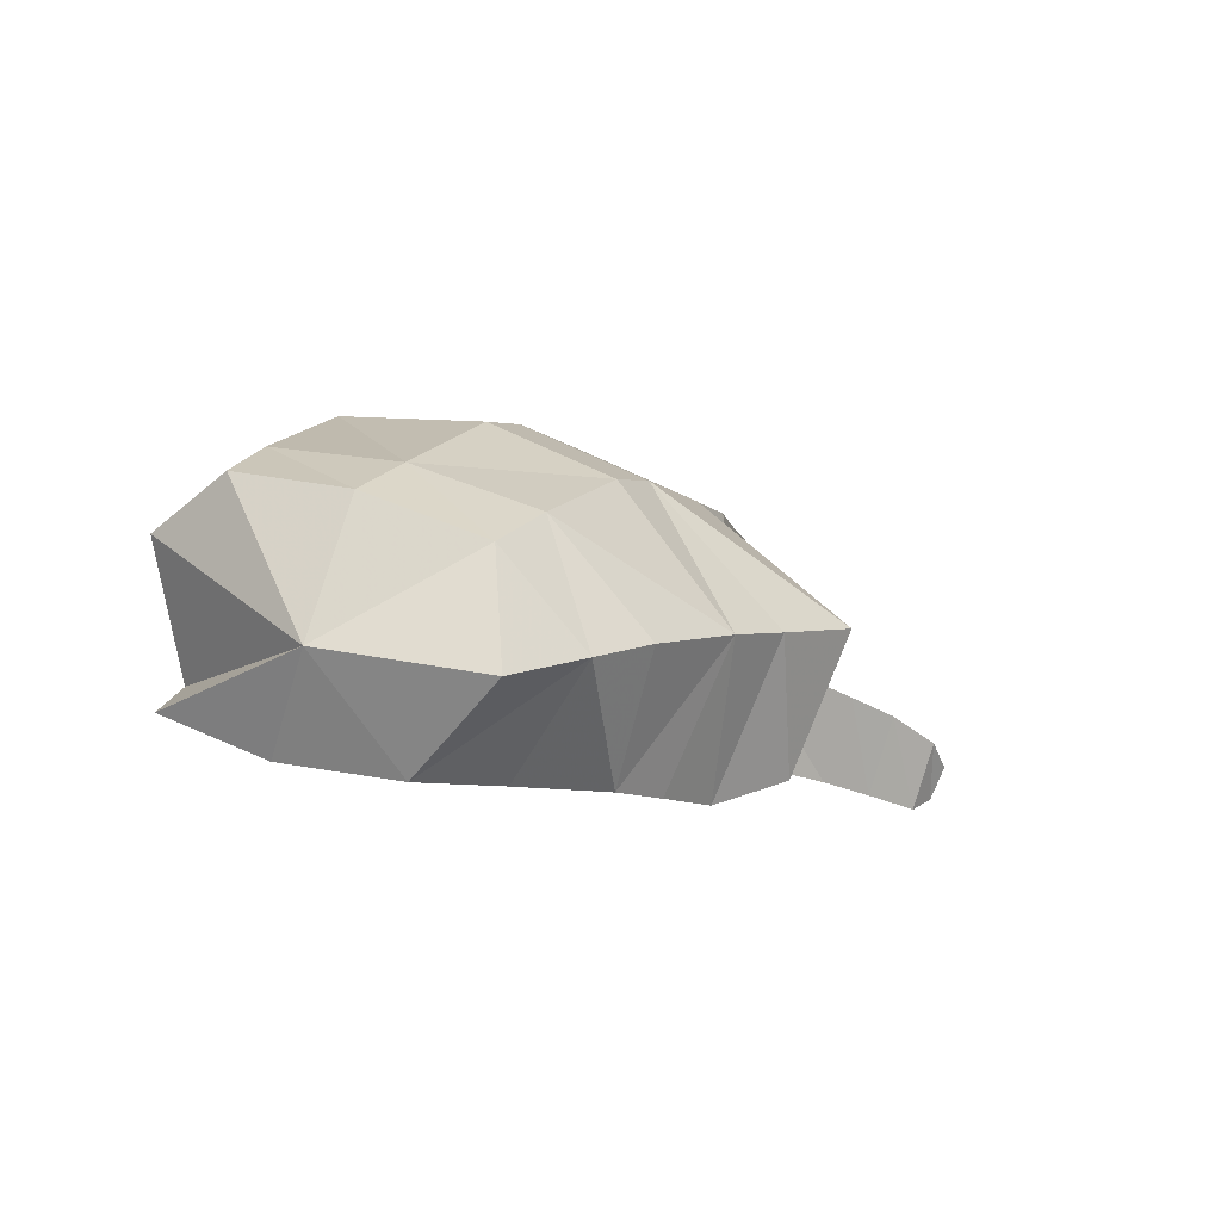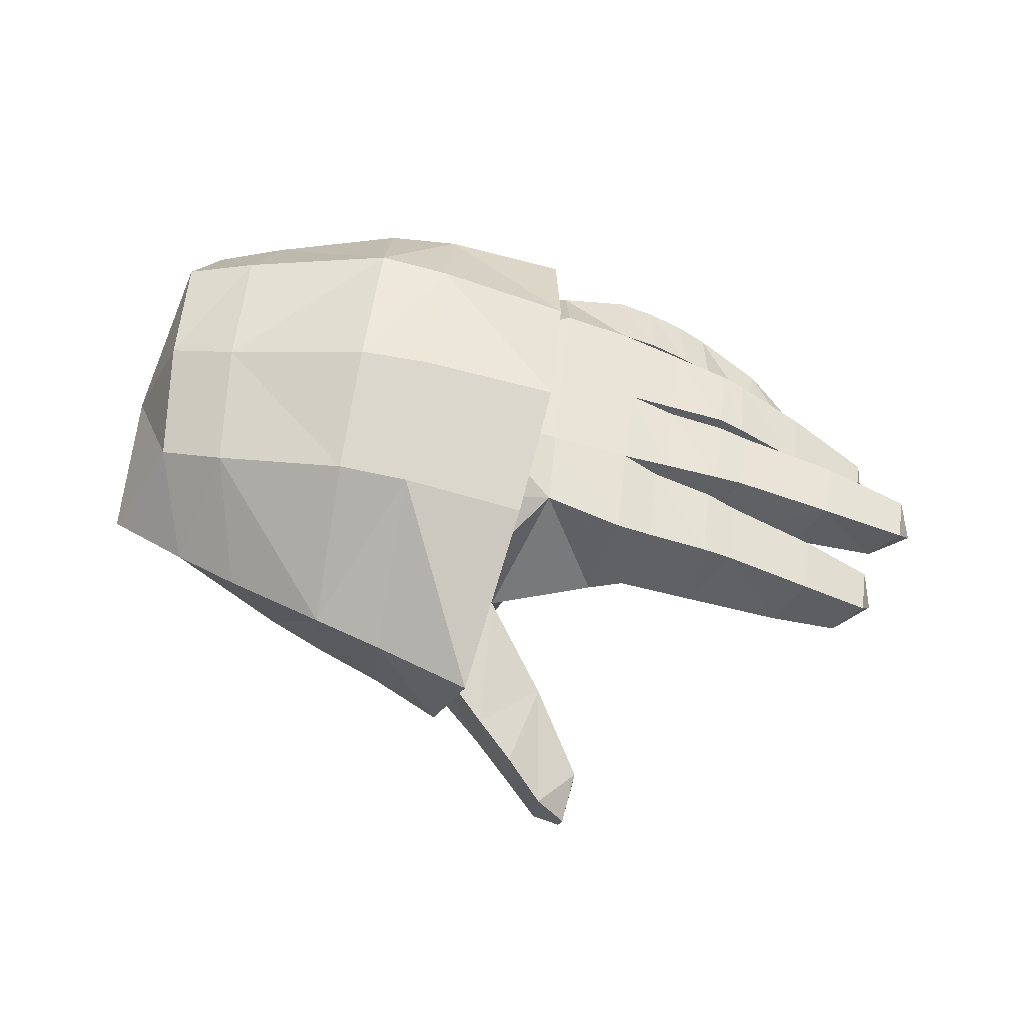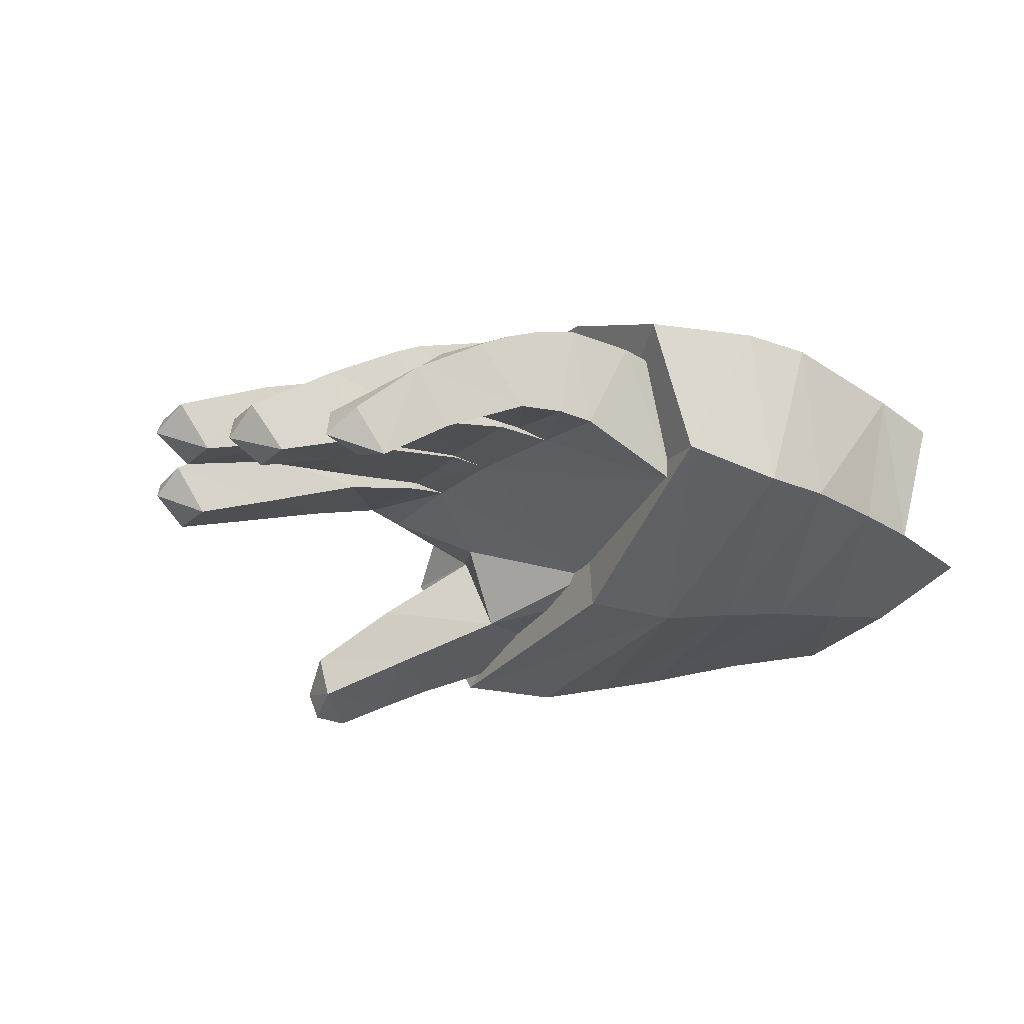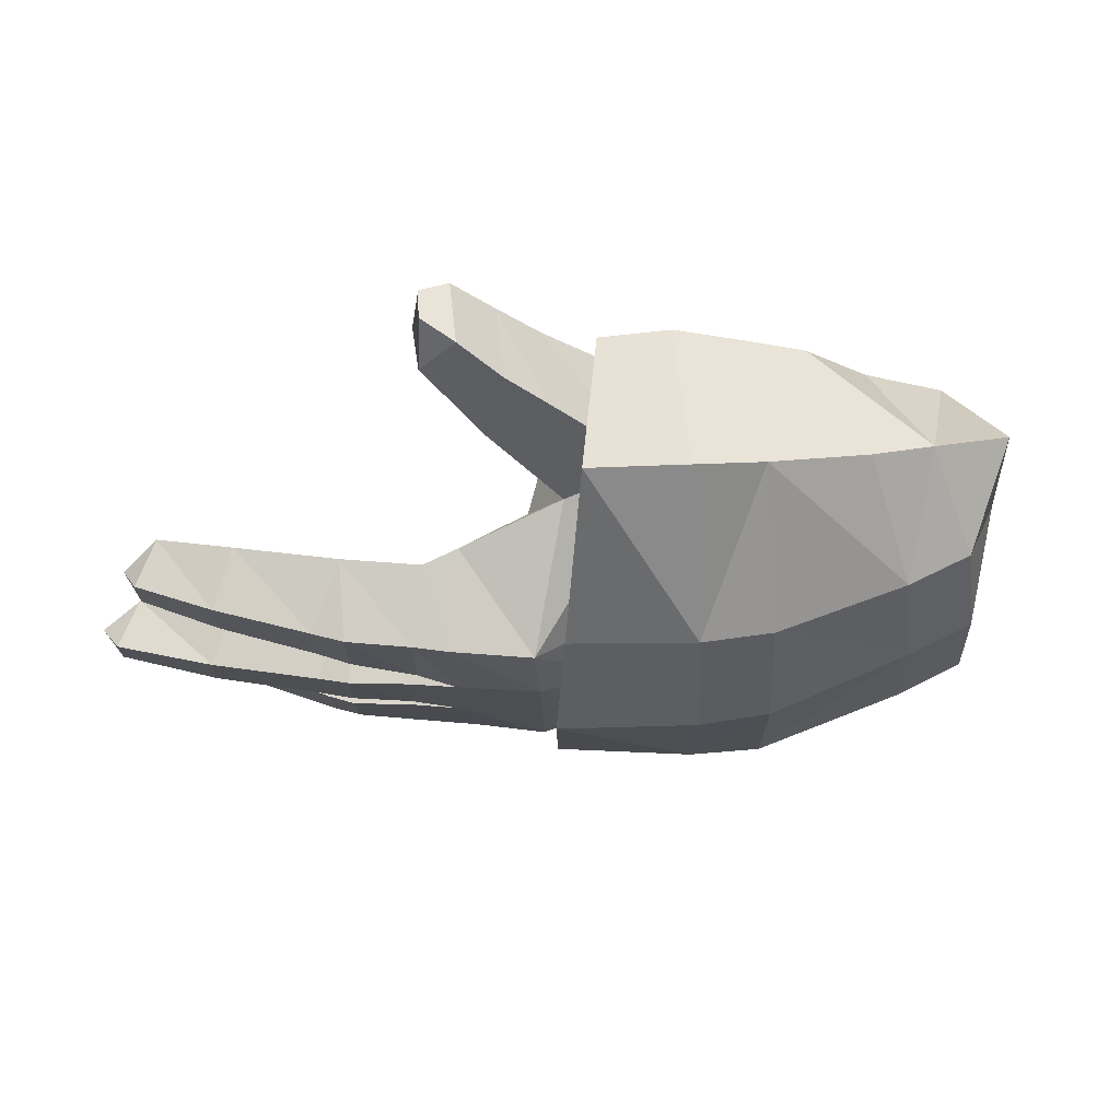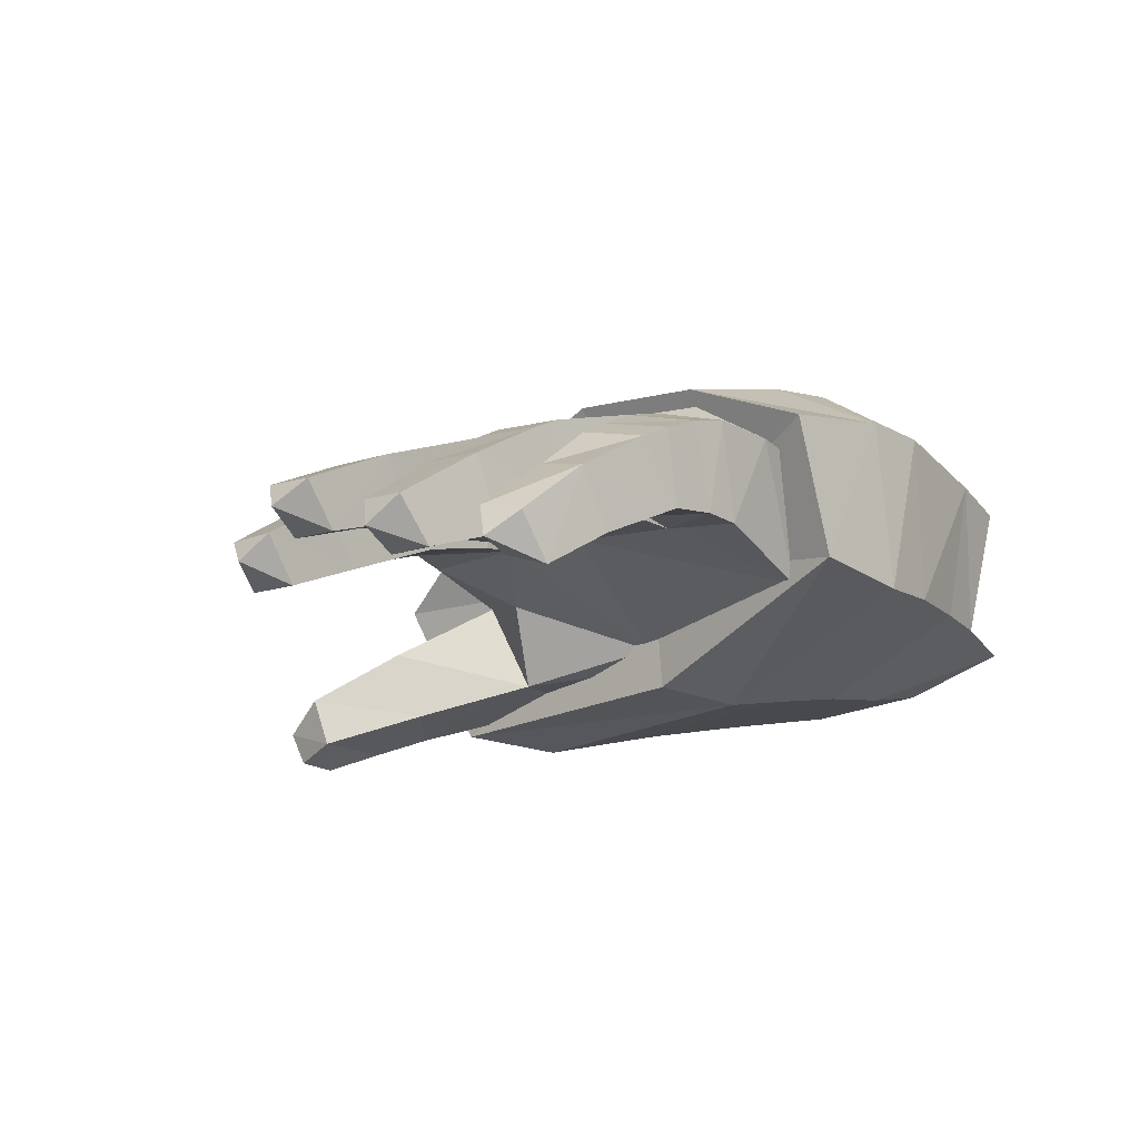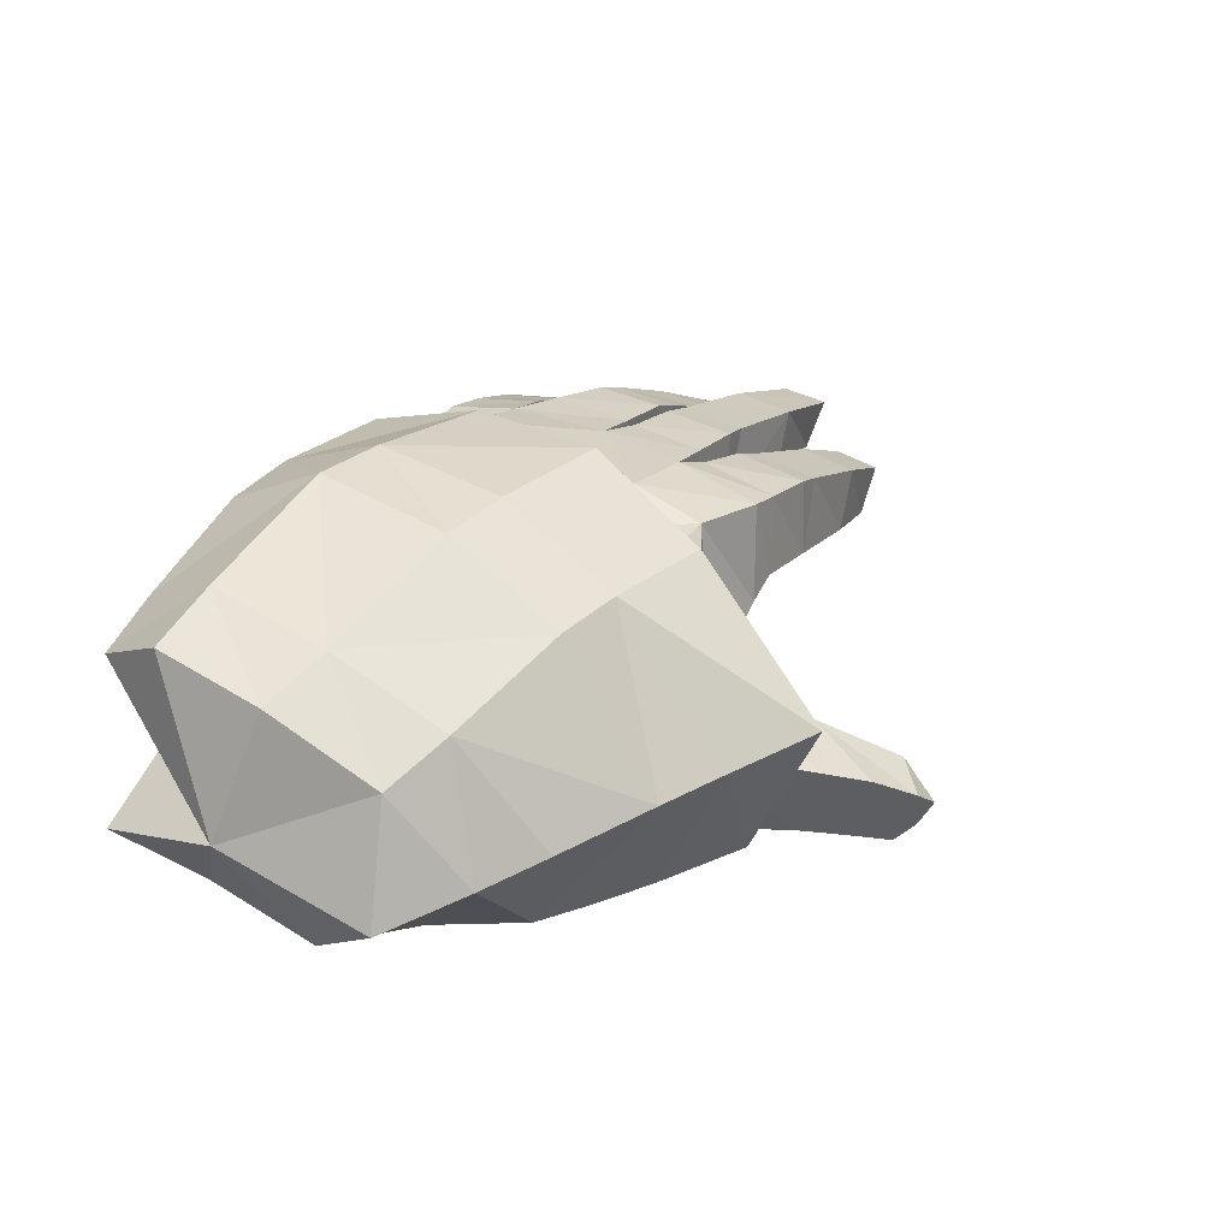
<metadata>
{"format":"obj","ext":"obj","renderer":"f3d","projection":"perspective","resolution":1024,"background":"white","views":[{"elev":5.4,"azim":-71.2,"up":"+Y"},{"elev":50.9,"azim":6.9,"up":"+Y"},{"elev":-23.7,"azim":147.1,"up":"+Y"},{"elev":73.2,"azim":167.6,"up":"+Z"},{"elev":-14.2,"azim":129.9,"up":"+Y"},{"elev":39.5,"azim":-55.4,"up":"+Y"}]}
</metadata>
<code>
v 0.01999 0.3201 0.08935
v 0.04114 0.3744 -0.05301
v -0.1163 0.3464 0.0804
v -0.0236 0.1969 0.2647
v -0.1341 0.2025 0.2234
v -0.07266 0.04714 0.2137
v -0.1568 0.03276 0.1572
v -0.1534 0.05836 -0.1125
v 0.03752 0.3651 -0.2008
v -0.1176 0.337 -0.3353
v -0.109 0.4013 -0.2131
v -0.109 0.4015 -0.05912
v -0.1893 0.4054 -0.06379
v -0.1887 0.4101 -0.2229
v -0.3558 0.3706 -0.07637
v -0.196 0.3512 0.0733
v -0.3472 0.3271 0.05722
v -0.2124 0.2074 0.1963
v -0.02638 0.1704 -0.3304
v -0.1403 0.156 -0.3372
v 0.01816 0.3154 -0.3265
v -0.2968 0.06598 0.1056
v -0.2317 0.05072 0.1315
v -0.3252 0.2088 0.1537
v -0.2183 0.1596 -0.3285
v -0.3159 0.1621 -0.3044
v -0.3456 0.319 -0.315
v -0.1977 0.3379 -0.3361
v -0.06207 0.201 -0.07179
v -0.06395 0.06944 -0.08115
v -0.2999 0.08184 -0.1519
v -0.2292 0.07056 -0.1369
v -0.3585 0.3839 -0.2166
v -0.5 0.2157 -0.1111
v -0.491 0.1953 0.0706
v -0.4241 0.3048 0.03808
v -0.4349 0.3492 -0.09033
v -0.4386 0.3641 -0.2151
v -0.424 0.3046 -0.3023
v -0.3883 0.1592 -0.2892
v -0.4598 0.09418 -0.03082
v -0.4593 0.1053 -0.1642
v -0.371 0.0887 -0.1664
v -0.3686 0.07891 0.02848
v -0.3991 0.2032 0.1189
v -0.4942 0.1499 -0.261
v 0.3544 0.1767 -0.01949
v 0.4535 0.1413 -0.0376
v 0.3885 0.232 -0.02694
v 0.2331 0.1931 -0.01245
v 0.2799 0.272 -0.02497
v 0.248 0.2854 -0.01985
v 0.2514 0.2809 -0.1034
v 0.1879 0.2981 -0.1048
v 0.1435 0.2034 -0.1012
v 0.1388 0.3153 -0.1118
v 0.1031 0.2012 -0.1
v 0.1505 0.2028 -0.1056
v 0.1203 0.3139 -0.2168
v 0.1251 0.2036 -0.2079
v 0.08645 0.1988 -0.2052
v 0.1448 0.2012 -0.2034
v 0.1854 0.2967 -0.2046
v 0.2492 0.2795 -0.1925
v 0.2506 0.2846 -0.114
v 0.276 0.2715 -0.1124
v 0.2324 0.1899 -0.1134
v 0.3195 0.1519 -0.1114
v 0.1184 0.1944 -0.2838
v 0.08013 0.1916 -0.2857
v 0.1096 0.2927 -0.2945
v 0.1487 0.2837 -0.2893
v 0.159 0.3024 -0.2148
v 0.1982 0.2842 -0.2129
v 0.1778 0.2054 -0.2071
v 0.2294 0.2679 -0.21
v 0.2618 0.1653 -0.2011
v 0.3352 0.1418 0.07853
v 0.4133 0.1108 0.06283
v 0.3688 0.2013 0.07018
v 0.2729 0.2499 0.07488
v 0.274 0.2519 -0.0001417
v 0.2421 0.2691 -0.003994
v 0.2275 0.1824 -0.002462
v 0.1439 0.2005 -0.003764
v 0.3213 0.1264 -0.1886
v 0.2815 0.2246 -0.2
v 0.219 0.2528 -0.2777
v 0.1883 0.2681 -0.2841
v 0.1665 0.1902 -0.2783
v 0.1369 0.3017 0.08321
v 0.1067 0.2006 0.1028
v 0.1461 0.2085 0.09765
v 0.1749 0.2877 0.08139
v 0.2291 0.1819 0.09139
v 0.2414 0.2668 0.07958
v 0.4002 0.1233 -0.1141
v 0.347 0.2284 -0.1098
v 0.2749 0.2673 -0.1887
v 0.2318 0.1905 -0.1903
v -0.0437 0.1536 -0.2728
v -0.07493 0.1169 -0.05452
v 0.1043 0.2047 -0.002735
v 0.3181 0.1502 -0.1781
v -0.01811 0.08283 0.07625
v -0.09625 0.1009 -0.01043
v 0.02597 0.1652 0.05707
v 0.4884 0.1842 -0.08975
v 0.5 0.1606 -0.05382
v 0.4535 0.1399 -0.08954
v 0.3918 0.2286 -0.09708
v 0.3532 0.1711 -0.09637
v 0.2326 0.1925 -0.09753
v 0.3484 0.1586 -0.233
v 0.3668 0.1338 -0.2015
v 0.3135 0.1112 -0.2351
v 0.2895 0.2115 -0.259
v 0.251 0.1512 -0.258
v -0.04674 0.3313 -0.0397
v -0.06659 0.2873 0.04433
v 0.05256 0.3229 0.06837
v 0.05123 0.3398 -0.01299
v 0.1367 0.3157 -0.0139
v -0.03906 0.2848 -0.2843
v -0.03731 0.3346 -0.1848
v 0.04782 0.3395 -0.2155
v 0.03514 0.2907 -0.2956
v 0.1752 0.2958 -0.006598
v 0.1446 0.2062 -0.007721
v 0.2836 0.2686 -0.1002
v 0.3489 0.2254 -0.176
v 0.4352 0.1689 -0.1581
v 0.3994 0.1234 -0.1626
v 0.4431 0.1423 -0.1209
v 0.3706 0.2028 0.003732
v 0.3344 0.1408 0.005443
v 0.4465 0.1568 0.008036
v 0.4126 0.1101 0.008204
v 0.4557 0.1313 0.04006
v 0.1851 0.3006 -0.01841
v 0.1874 0.3 -0.1143
v -0.009636 0.1789 0.1251
v 0.355 0.1697 -0.1862
v 0.4448 0.1559 0.0606
v 0.4857 0.1877 -0.03494
v 0.4338 0.1715 -0.1102
v -0.1533 0.08791 0.1161
v -0.01625 0.03767 0.2353
v 0.04801 0.05156 0.1816
v 0.02409 0.01932 0.2735
v 0.1082 0.0216 0.2724
v 0.06445 0 0.3116
v 0.09618 0.005753 0.3233
v 0.1018 0.03976 0.3372
v 0.1115 0.07376 0.2915
v 0.05781 0.1254 0.2112
v -0.1012 0.1792 0.1747
v -0.007179 0.1247 0.262
v 0.03228 0.1017 0.2966
v 0.07178 0.06978 0.3313
f 1 2 3
f 4 1 3
f 4 3 5
f 6 4 5
f 6 5 7
f 8 6 7
f 9 10 11
f 2 9 11
f 2 11 12
f 3 2 12
f 13 14 15
f 16 13 15
f 16 15 17
f 18 16 17
f 19 20 10
f 21 19 10
f 21 10 9
f 22 23 18
f 24 22 18
f 24 18 17
f 25 26 27
f 28 25 27
f 28 27 14
f 29 2 9
f 29 9 21
f 19 29 21
f 30 19 29
f 29 30 6
f 4 29 6
f 19 30 8
f 20 19 8
f 22 31 32
f 23 22 32
f 25 32 31
f 26 25 31
f 14 27 33
f 15 14 33
f 1 2 29
f 4 29 1
f 34 35 36
f 34 36 37
f 34 37 38
f 34 38 39
f 40 34 39
f 41 34 42
f 41 42 43
f 44 41 43
f 35 34 41
f 35 41 45
f 36 35 45
f 42 34 46
f 42 46 43
f 6 8 30
f 46 34 40
f 40 43 46
f 44 45 41
f 20 25 28
f 10 20 28
f 10 28 14
f 11 10 14
f 11 14 13
f 12 11 13
f 12 13 16
f 3 12 16
f 3 16 18
f 5 3 18
f 5 18 7
f 45 24 17
f 36 45 17
f 36 17 15
f 37 36 15
f 37 15 33
f 38 37 33
f 38 33 39
f 23 32 8
f 7 23 8
f 20 8 32
f 25 20 32
f 26 31 43
f 40 26 43
f 31 22 44
f 43 31 44
f 45 44 22
f 24 45 22
f 27 26 40
f 39 27 40
f 7 18 23
f 33 27 39
f 47 48 49
f 50 47 49
f 50 49 51
f 52 50 51
f 52 51 53
f 54 52 53
f 54 53 55
f 56 54 55
f 56 55 57
f 58 56 57
f 59 60 61
f 62 61 59
f 62 59 63
f 64 62 63
f 64 63 65
f 66 64 65
f 66 65 67
f 68 66 67
f 69 70 71
f 72 69 71
f 72 71 73
f 74 72 73
f 74 73 75
f 76 74 75
f 76 75 77
f 78 79 80
f 81 78 80
f 81 80 82
f 83 81 82
f 83 82 84
f 85 83 84
f 77 86 87
f 76 77 87
f 76 87 88
f 89 76 88
f 89 88 90
f 69 89 90
f 91 92 93
f 94 91 93
f 94 93 95
f 96 94 95
f 96 95 81
f 83 96 81
f 68 97 98
f 66 68 98
f 66 98 99
f 64 66 99
f 64 99 100
f 62 64 100
f 70 69 61
f 101 70 61
f 101 61 57
f 102 101 57
f 102 57 103
f 57 61 62
f 58 57 62
f 58 62 100
f 67 58 100
f 67 100 104
f 105 106 102
f 107 105 102
f 107 102 103
f 92 107 103
f 92 103 93
f 108 109 110
f 111 108 110
f 111 110 112
f 113 111 112
f 114 115 116
f 117 114 116
f 117 116 118
f 90 117 118
f 110 109 48
f 112 110 48
f 112 48 47
f 50 112 47
f 119 120 121
f 122 119 121
f 122 121 91
f 123 122 91
f 124 125 126
f 127 124 126
f 127 126 59
f 71 127 59
f 123 91 94
f 128 123 94
f 128 94 96
f 83 128 96
f 128 83 85
f 123 128 85
f 123 85 103
f 129 123 103
f 113 55 53
f 130 113 53
f 130 53 51
f 49 130 51
f 125 119 122
f 126 125 122
f 126 122 56
f 59 126 56
f 104 131 132
f 133 104 132
f 133 132 134
f 82 80 135
f 84 82 135
f 84 135 136
f 101 124 127
f 70 101 127
f 70 127 71
f 60 75 73
f 59 60 73
f 59 73 71
f 74 76 89
f 72 74 89
f 72 89 69
f 136 135 137
f 138 136 137
f 138 137 139
f 99 98 131
f 100 99 131
f 100 131 104
f 129 55 113
f 50 129 113
f 50 113 112
f 129 50 140
f 123 129 140
f 123 140 56
f 54 56 140
f 52 54 140
f 52 140 50
f 56 58 141
f 59 56 141
f 59 141 63
f 65 63 141
f 67 65 141
f 67 141 58
f 93 103 85
f 84 93 85
f 95 93 84
f 136 95 84
f 107 92 142
f 105 107 142
f 116 115 86
f 77 116 86
f 133 134 97
f 68 133 97
f 104 133 68
f 67 104 68
f 138 139 79
f 78 138 79
f 136 138 78
f 95 136 78
f 143 115 114
f 117 143 114
f 118 116 77
f 75 118 77
f 79 139 144
f 80 79 144
f 144 139 137
f 135 144 137
f 130 49 111
f 113 130 111
f 117 90 88
f 87 117 88
f 90 118 75
f 60 90 75
f 69 90 60
f 61 69 60
f 48 109 145
f 49 48 145
f 145 109 108
f 111 145 108
f 129 103 57
f 55 129 57
f 97 134 146
f 98 97 146
f 146 134 132
f 131 146 132
f 86 115 143
f 87 86 143
f 121 142 92
f 91 121 92
f 147 106 105
f 148 147 105
f 148 105 149
f 150 148 149
f 150 149 151
f 152 150 151
f 152 151 153
f 154 153 151
f 155 154 151
f 155 151 149
f 156 155 149
f 156 149 105
f 142 156 105
f 121 120 157
f 142 121 157
f 142 157 158
f 156 142 158
f 156 158 159
f 153 154 160
f 152 153 160
f 152 160 159
f 150 152 159
f 150 159 158
f 148 150 158
f 148 158 157
f 147 148 157
f 160 154 155
f 156 160 155
f 49 145 111
f 98 146 131
f 80 144 135
f 87 143 117
f 122 123 56
f 95 78 81
f 159 160 156

</code>
